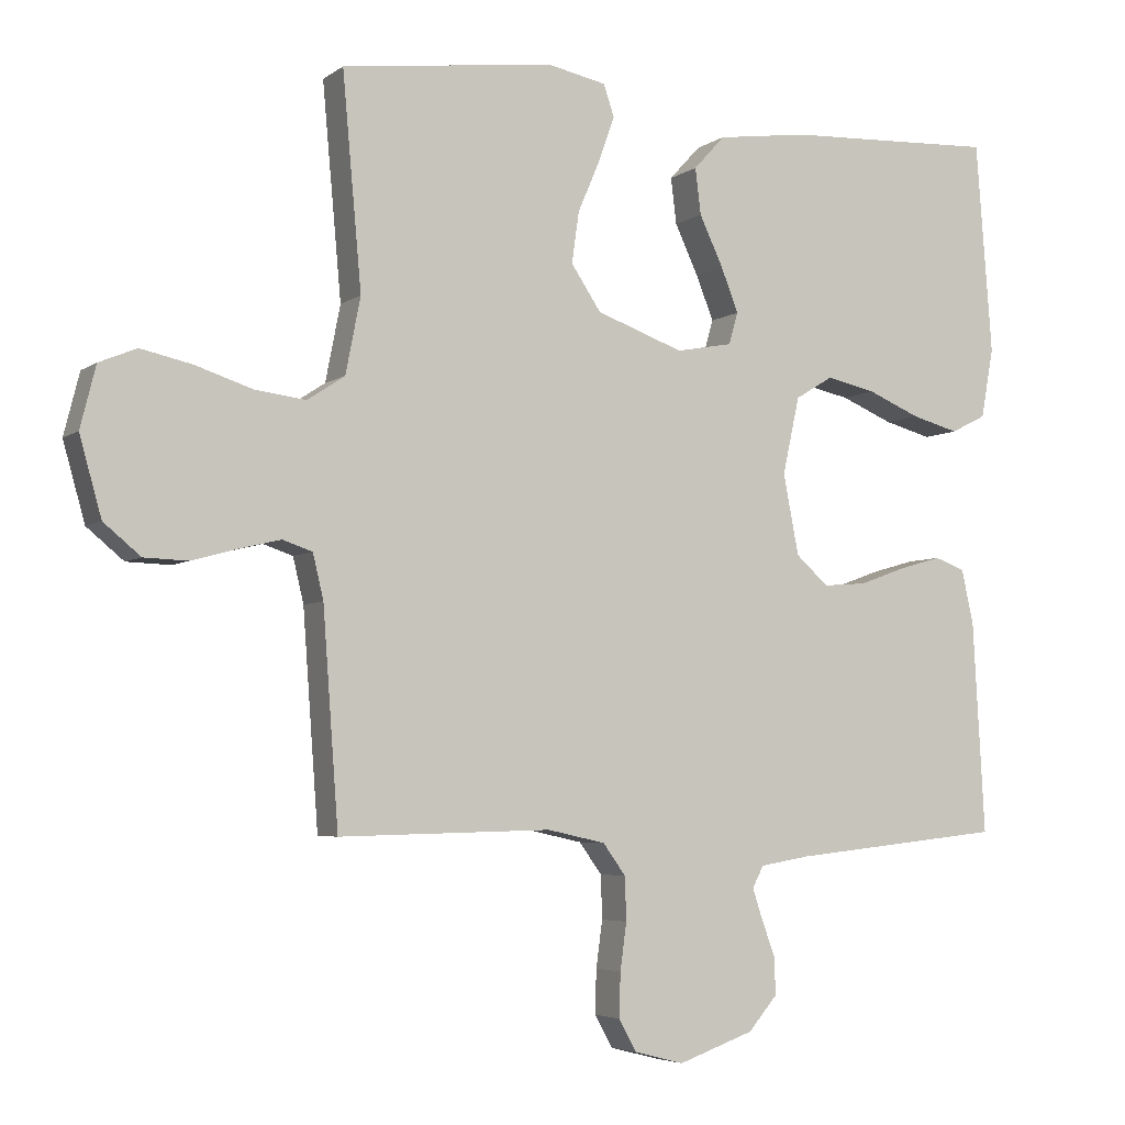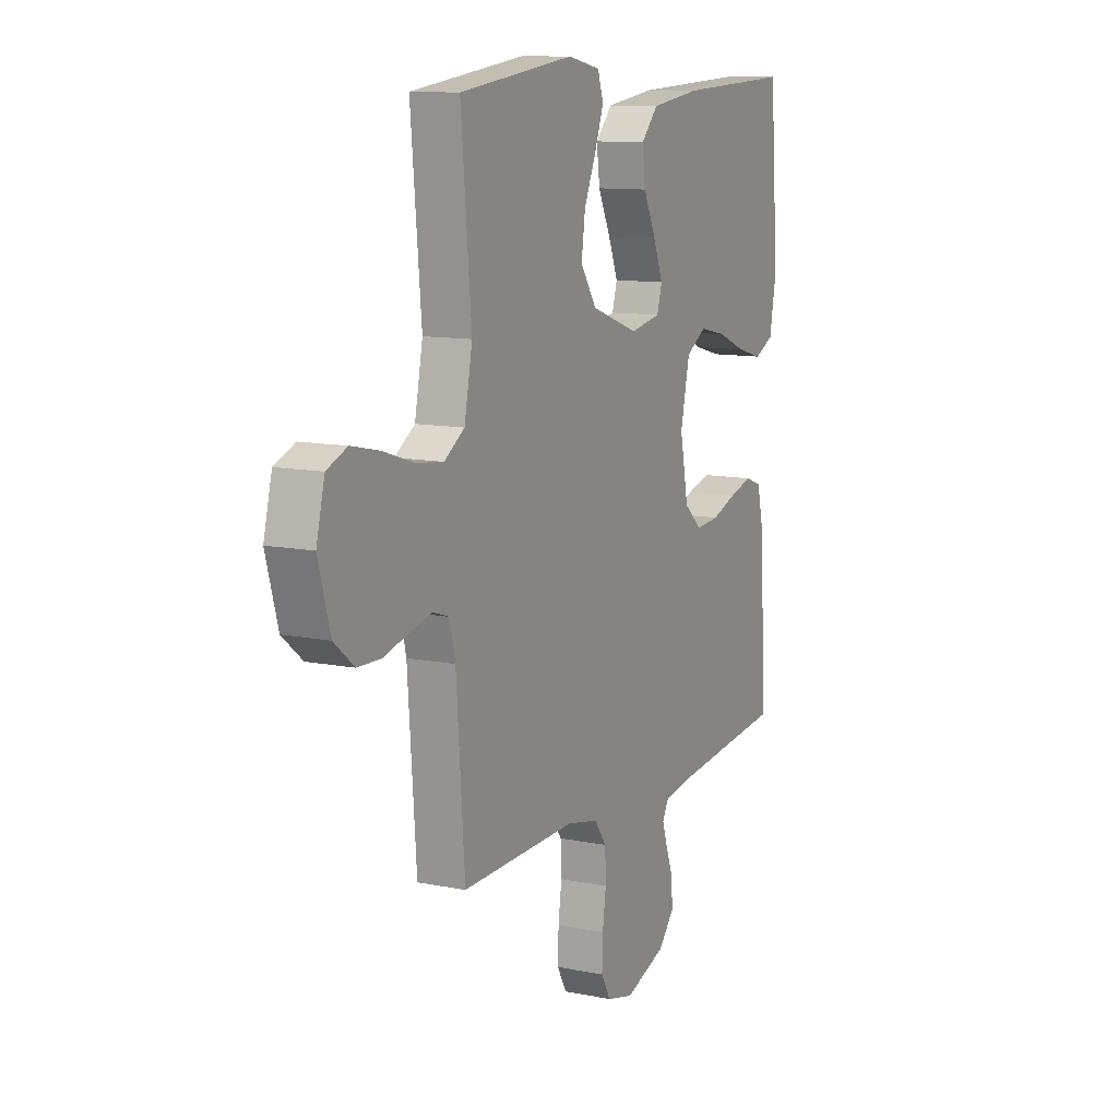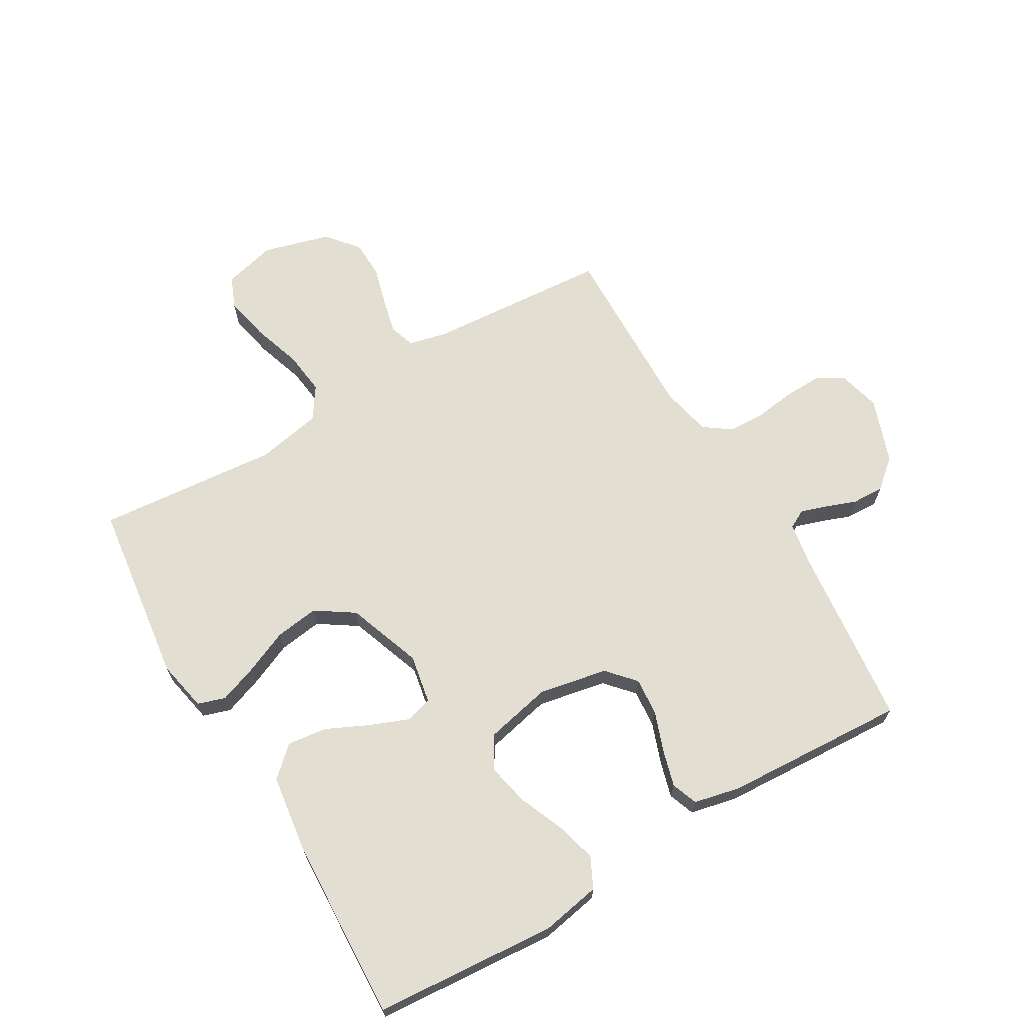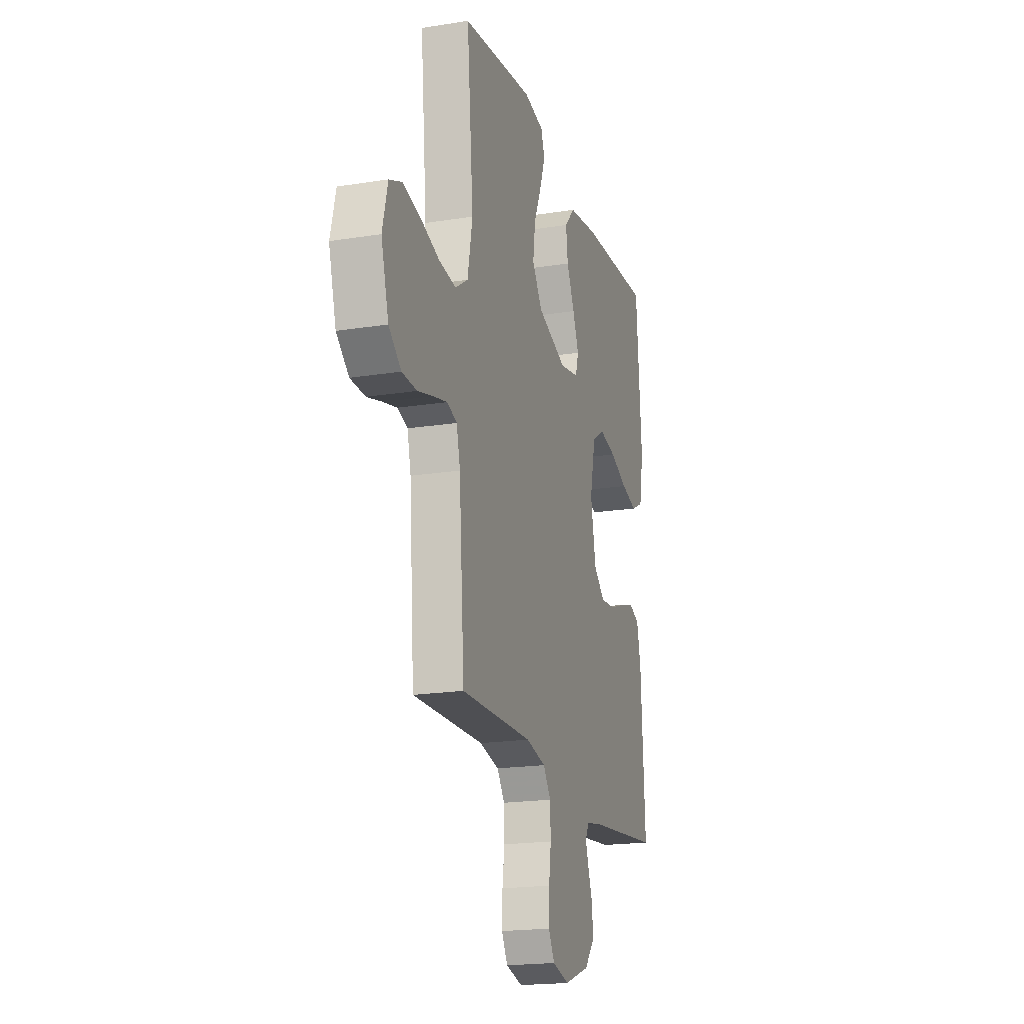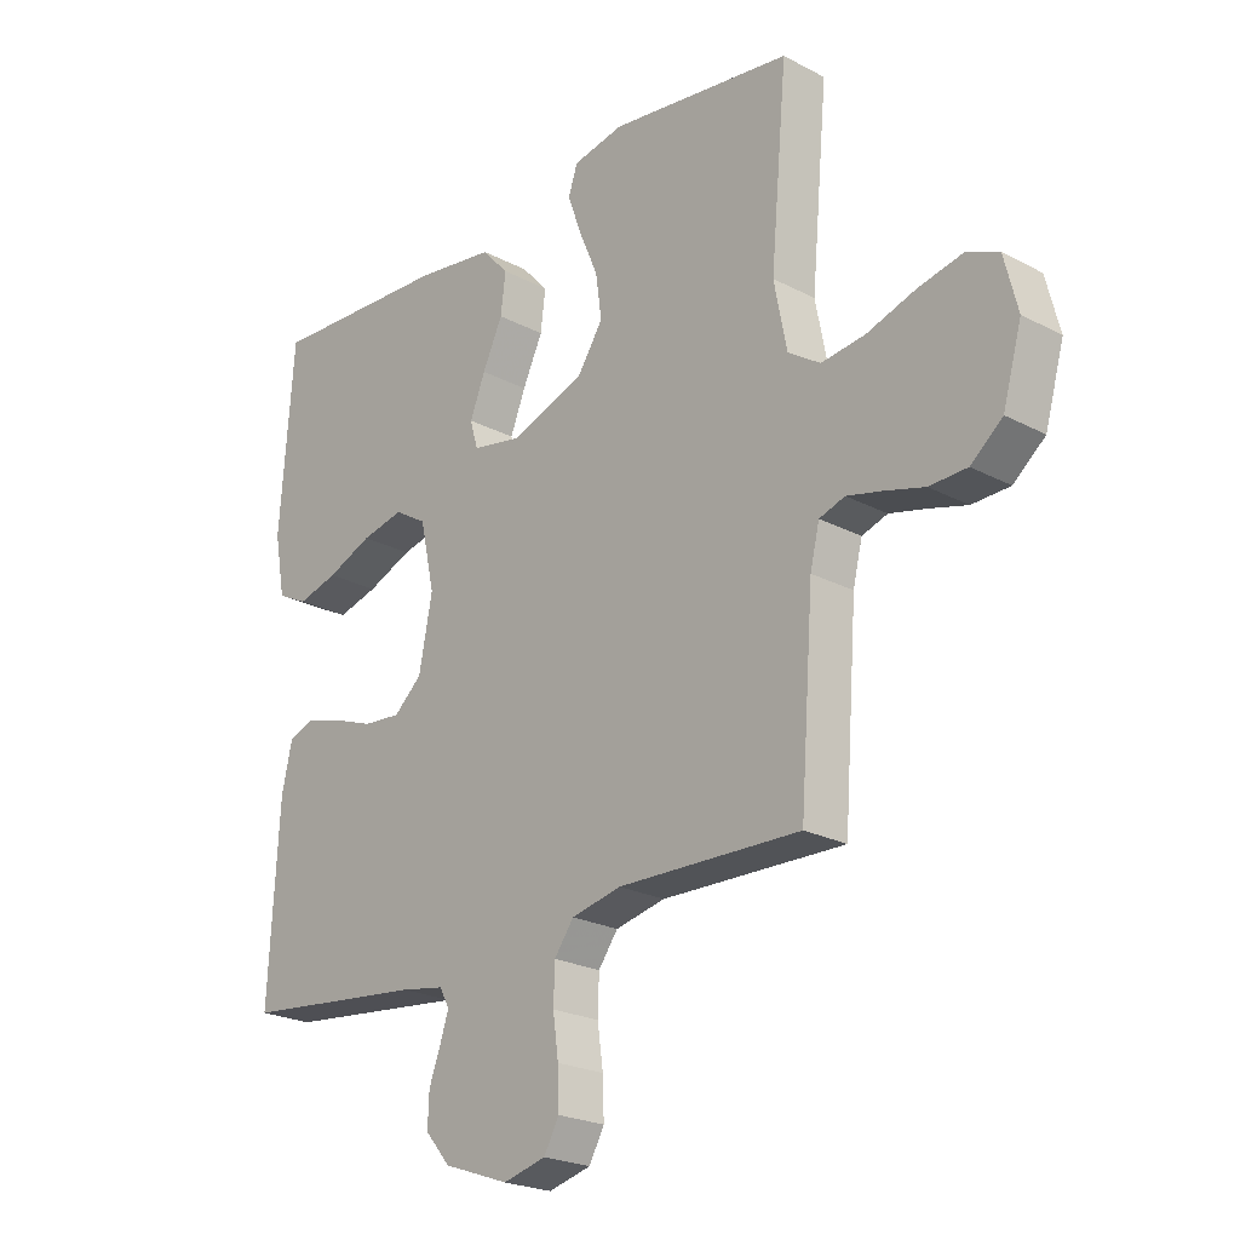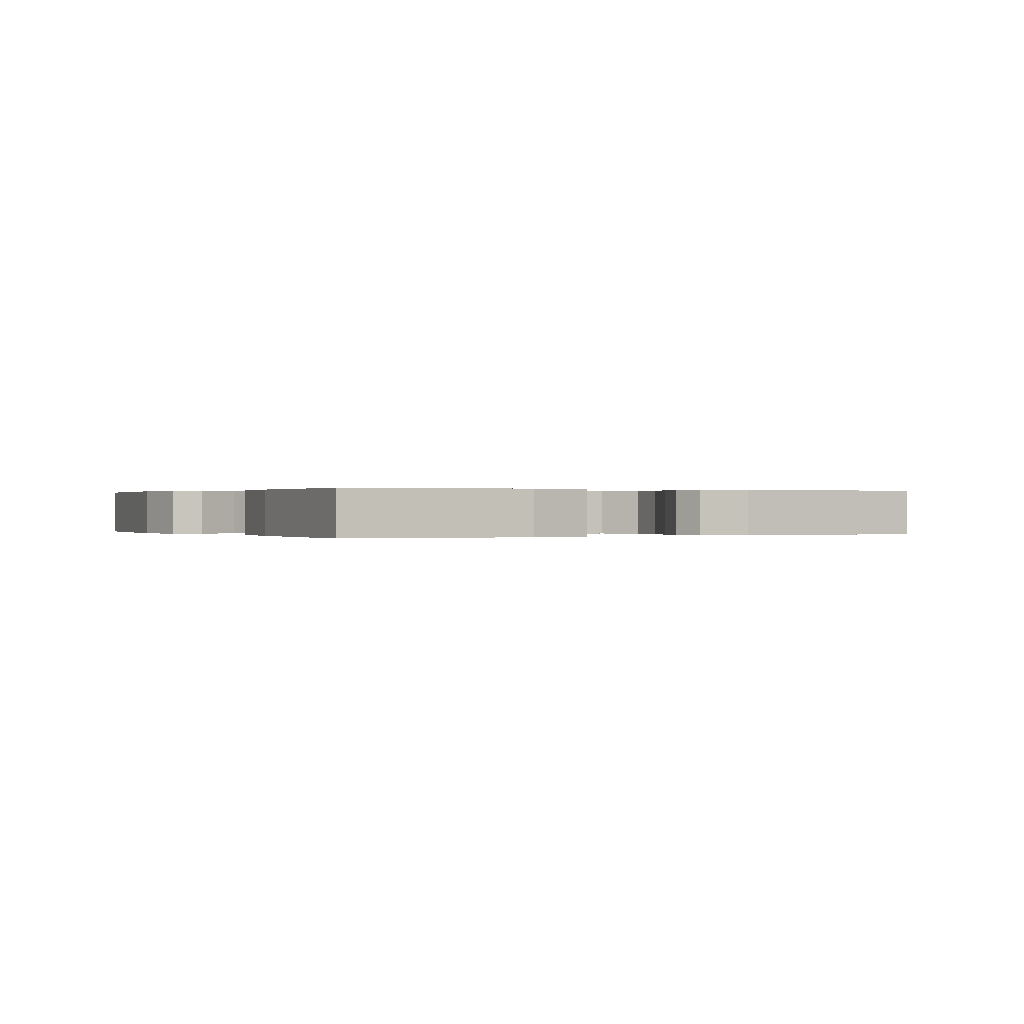
<metadata>
{"format":"obj","ext":"obj","renderer":"f3d","projection":"perspective","resolution":1024,"background":"white","views":[{"elev":-4.8,"azim":-26.7,"up":"+Z"},{"elev":11.2,"azim":-63.6,"up":"+Z"},{"elev":67.4,"azim":59.5,"up":"+Y"},{"elev":-19.4,"azim":-73.3,"up":"+Z"},{"elev":-22.9,"azim":-132.1,"up":"+Z"},{"elev":0.1,"azim":61.6,"up":"+Y"}]}
</metadata>
<code>
v 0.5 0.07 -0.5
v 0.2 0.07 -0.532
v 0.129 0.07 -0.544
v 0.113 0.07 -0.574
v 0.127 0.07 -0.617
v 0.146 0.07 -0.668
v 0.148 0.07 -0.721
v 0.107 0.07 -0.769
v 0 0.07 -0.807
v -0.07 0.07 -0.789
v -0.095 0.07 -0.744
v -0.093 0.07 -0.682
v -0.084 0.07 -0.616
v -0.086 0.07 -0.555
v -0.118 0.07 -0.511
v -0.2 0.07 -0.493
v -0.5 0.07 -0.5
v -0.522 0.07 -0.2
v -0.537 0.07 -0.137
v -0.579 0.07 -0.123
v -0.637 0.07 -0.137
v -0.702 0.07 -0.155
v -0.764 0.07 -0.153
v -0.816 0.07 -0.11
v -0.847 0.07 0
v -0.825 0.07 0.087
v -0.772 0.07 0.109
v -0.699 0.07 0.093
v -0.619 0.07 0.067
v -0.547 0.07 0.058
v -0.494 0.07 0.093
v -0.473 0.07 0.2
v -0.5 0.07 0.5
v -0.2 0.07 0.539
v -0.116 0.07 0.522
v -0.101 0.07 0.477
v -0.124 0.07 0.413
v -0.155 0.07 0.341
v -0.165 0.07 0.269
v -0.123 0.07 0.206
v 0 0.07 0.162
v 0.08 0.07 0.177
v 0.093 0.07 0.222
v 0.068 0.07 0.285
v 0.035 0.07 0.355
v 0.027 0.07 0.42
v 0.071 0.07 0.468
v 0.2 0.07 0.486
v 0.5 0.07 0.5
v 0.523 0.07 0.2
v 0.505 0.07 0.102
v 0.455 0.07 0.077
v 0.388 0.07 0.095
v 0.314 0.07 0.126
v 0.244 0.07 0.141
v 0.191 0.07 0.109
v 0.167 0.07 0
v 0.189 0.07 -0.113
v 0.235 0.07 -0.154
v 0.297 0.07 -0.149
v 0.363 0.07 -0.125
v 0.423 0.07 -0.108
v 0.466 0.07 -0.124
v 0.483 0.07 -0.2
v 0.5 0 -0.5
v 0.2 0 -0.532
v 0.129 0 -0.544
v 0.113 0 -0.574
v 0.127 0 -0.617
v 0.146 0 -0.668
v 0.148 0 -0.721
v 0.107 0 -0.769
v 0 0 -0.807
v -0.07 0 -0.789
v -0.095 0 -0.744
v -0.093 0 -0.682
v -0.084 0 -0.616
v -0.086 0 -0.555
v -0.118 0 -0.511
v -0.2 0 -0.493
v -0.5 0 -0.5
v -0.522 0 -0.2
v -0.537 0 -0.137
v -0.579 0 -0.123
v -0.637 0 -0.137
v -0.702 0 -0.155
v -0.764 0 -0.153
v -0.816 0 -0.11
v -0.847 0 0
v -0.825 0 0.087
v -0.772 0 0.109
v -0.699 0 0.093
v -0.619 0 0.067
v -0.547 0 0.058
v -0.494 0 0.093
v -0.473 0 0.2
v -0.5 0 0.5
v -0.2 0 0.539
v -0.116 0 0.522
v -0.101 0 0.477
v -0.124 0 0.413
v -0.155 0 0.341
v -0.165 0 0.269
v -0.123 0 0.206
v 0 0 0.162
v 0.08 0 0.177
v 0.093 0 0.222
v 0.068 0 0.285
v 0.035 0 0.355
v 0.027 0 0.42
v 0.071 0 0.468
v 0.2 0 0.486
v 0.5 0 0.5
v 0.523 0 0.2
v 0.505 0 0.102
v 0.455 0 0.077
v 0.388 0 0.095
v 0.314 0 0.126
v 0.244 0 0.141
v 0.191 0 0.109
v 0.167 0 0
v 0.189 0 -0.113
v 0.235 0 -0.154
v 0.297 0 -0.149
v 0.363 0 -0.125
v 0.423 0 -0.108
v 0.466 0 -0.124
v 0.483 0 -0.2
f 63 64 1 2
f 60 61 62 63
f 60 63 2 3
f 59 60 3 4
f 58 59 4
f 57 58 4
f 51 52 53 54
f 51 54 55
f 50 51 55
f 49 50 55
f 48 49 55 56
f 44 45 46 47
f 43 44 47 48
f 42 43 48 56
f 35 36 37 38
f 33 34 35 38
f 32 33 38 39
f 31 32 39 40
f 26 27 28 29
f 26 29 30
f 25 26 30
f 24 25 30
f 21 22 23 24
f 20 21 24 30
f 19 20 30 31
f 16 17 18
f 15 16 18 19
f 10 11 12 13
f 10 13 14
f 9 10 14
f 8 9 14
f 5 6 7 8
f 4 5 8 14
f 57 4 14 15
f 41 42 56 57
f 31 40 41 57
f 15 19 31 57
f 66 65 128 127
f 127 126 125 124
f 67 66 127 124
f 68 67 124 123
f 68 123 122
f 68 122 121
f 118 117 116 115
f 119 118 115
f 119 115 114
f 119 114 113
f 120 119 113 112
f 111 110 109 108
f 112 111 108 107
f 120 112 107 106
f 102 101 100 99
f 102 99 98 97
f 103 102 97 96
f 104 103 96 95
f 93 92 91 90
f 94 93 90
f 94 90 89
f 94 89 88
f 88 87 86 85
f 94 88 85 84
f 95 94 84 83
f 82 81 80
f 83 82 80 79
f 77 76 75 74
f 78 77 74
f 78 74 73
f 78 73 72
f 72 71 70 69
f 78 72 69 68
f 79 78 68 121
f 121 120 106 105
f 121 105 104 95
f 121 95 83 79
f 1 65 66 2
f 2 66 67 3
f 3 67 68 4
f 4 68 69 5
f 5 69 70 6
f 6 70 71 7
f 7 71 72 8
f 8 72 73 9
f 9 73 74 10
f 10 74 75 11
f 11 75 76 12
f 12 76 77 13
f 13 77 78 14
f 14 78 79 15
f 15 79 80 16
f 16 80 81 17
f 17 81 82 18
f 18 82 83 19
f 19 83 84 20
f 20 84 85 21
f 21 85 86 22
f 22 86 87 23
f 23 87 88 24
f 24 88 89 25
f 25 89 90 26
f 26 90 91 27
f 27 91 92 28
f 28 92 93 29
f 29 93 94 30
f 30 94 95 31
f 31 95 96 32
f 32 96 97 33
f 33 97 98 34
f 34 98 99 35
f 35 99 100 36
f 36 100 101 37
f 37 101 102 38
f 38 102 103 39
f 39 103 104 40
f 40 104 105 41
f 41 105 106 42
f 42 106 107 43
f 43 107 108 44
f 44 108 109 45
f 45 109 110 46
f 46 110 111 47
f 47 111 112 48
f 48 112 113 49
f 49 113 114 50
f 50 114 115 51
f 51 115 116 52
f 52 116 117 53
f 53 117 118 54
f 54 118 119 55
f 55 119 120 56
f 56 120 121 57
f 57 121 122 58
f 58 122 123 59
f 59 123 124 60
f 60 124 125 61
f 61 125 126 62
f 62 126 127 63
f 63 127 128 64
f 64 128 65 1

</code>
